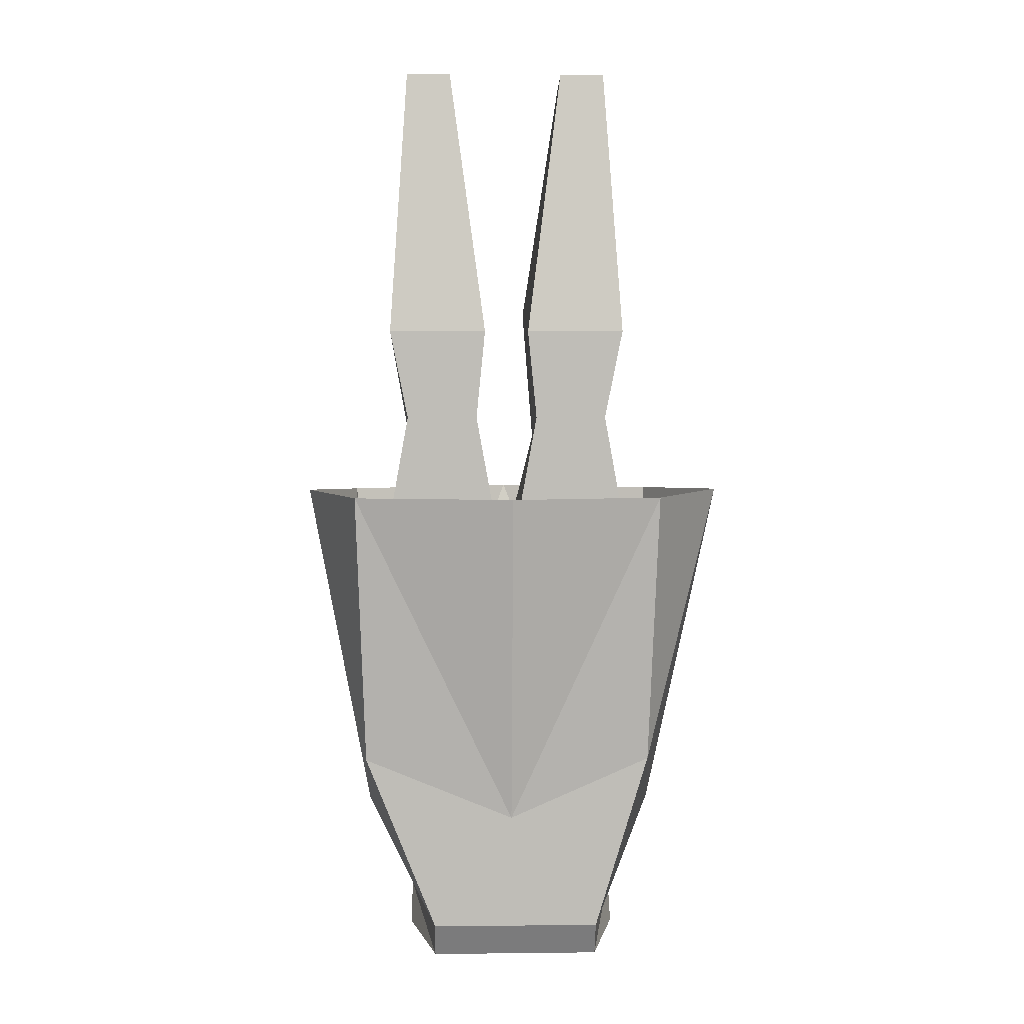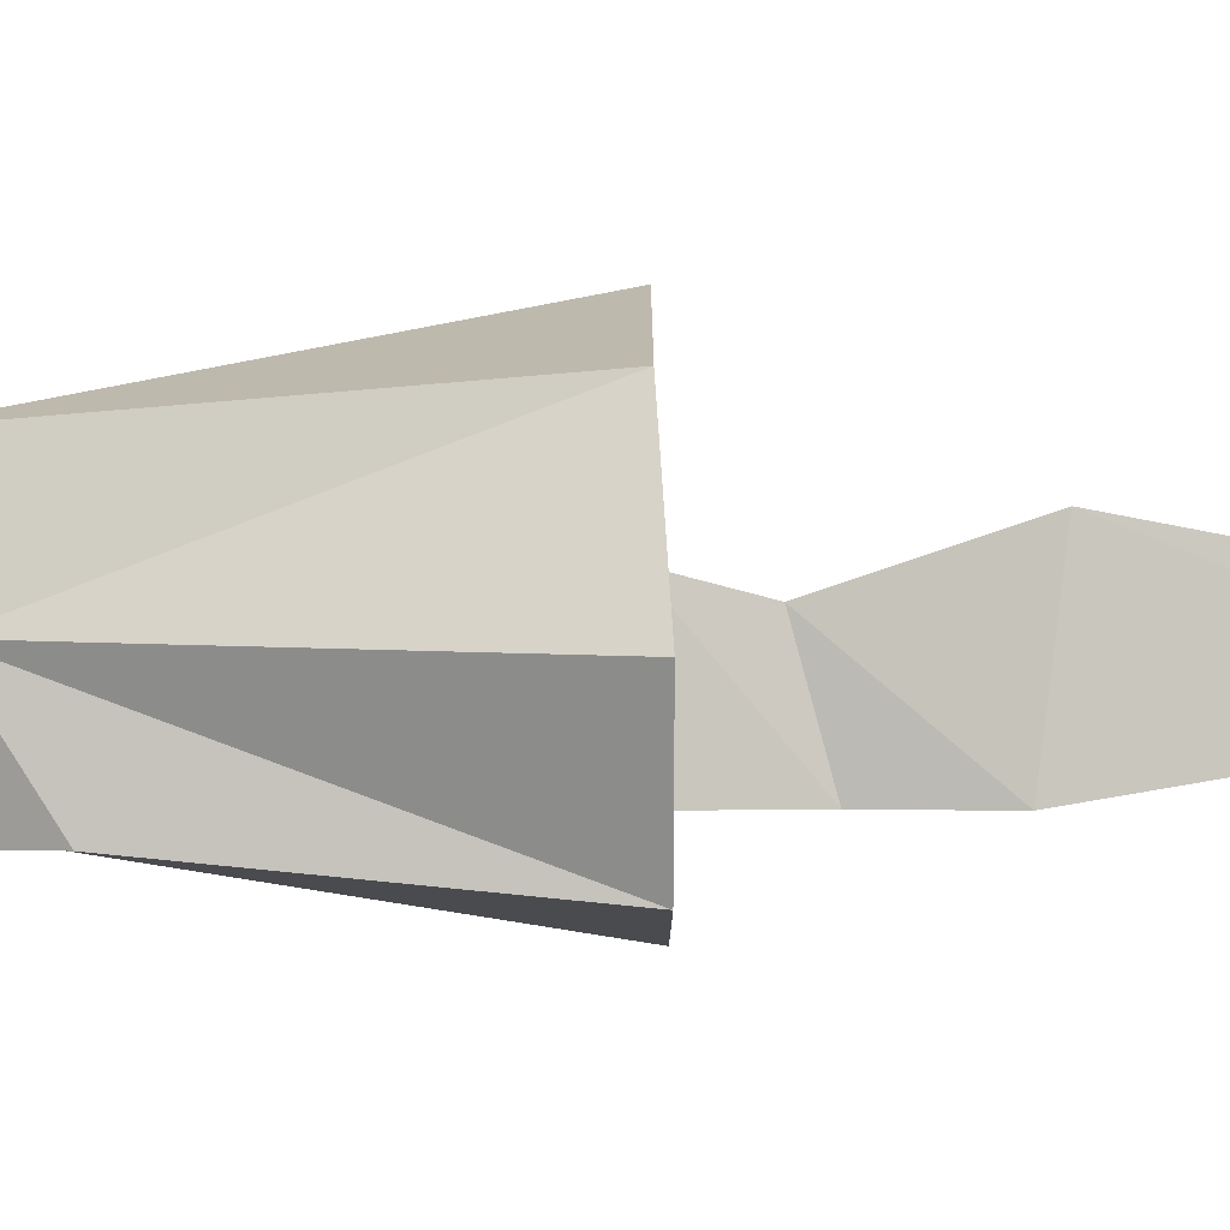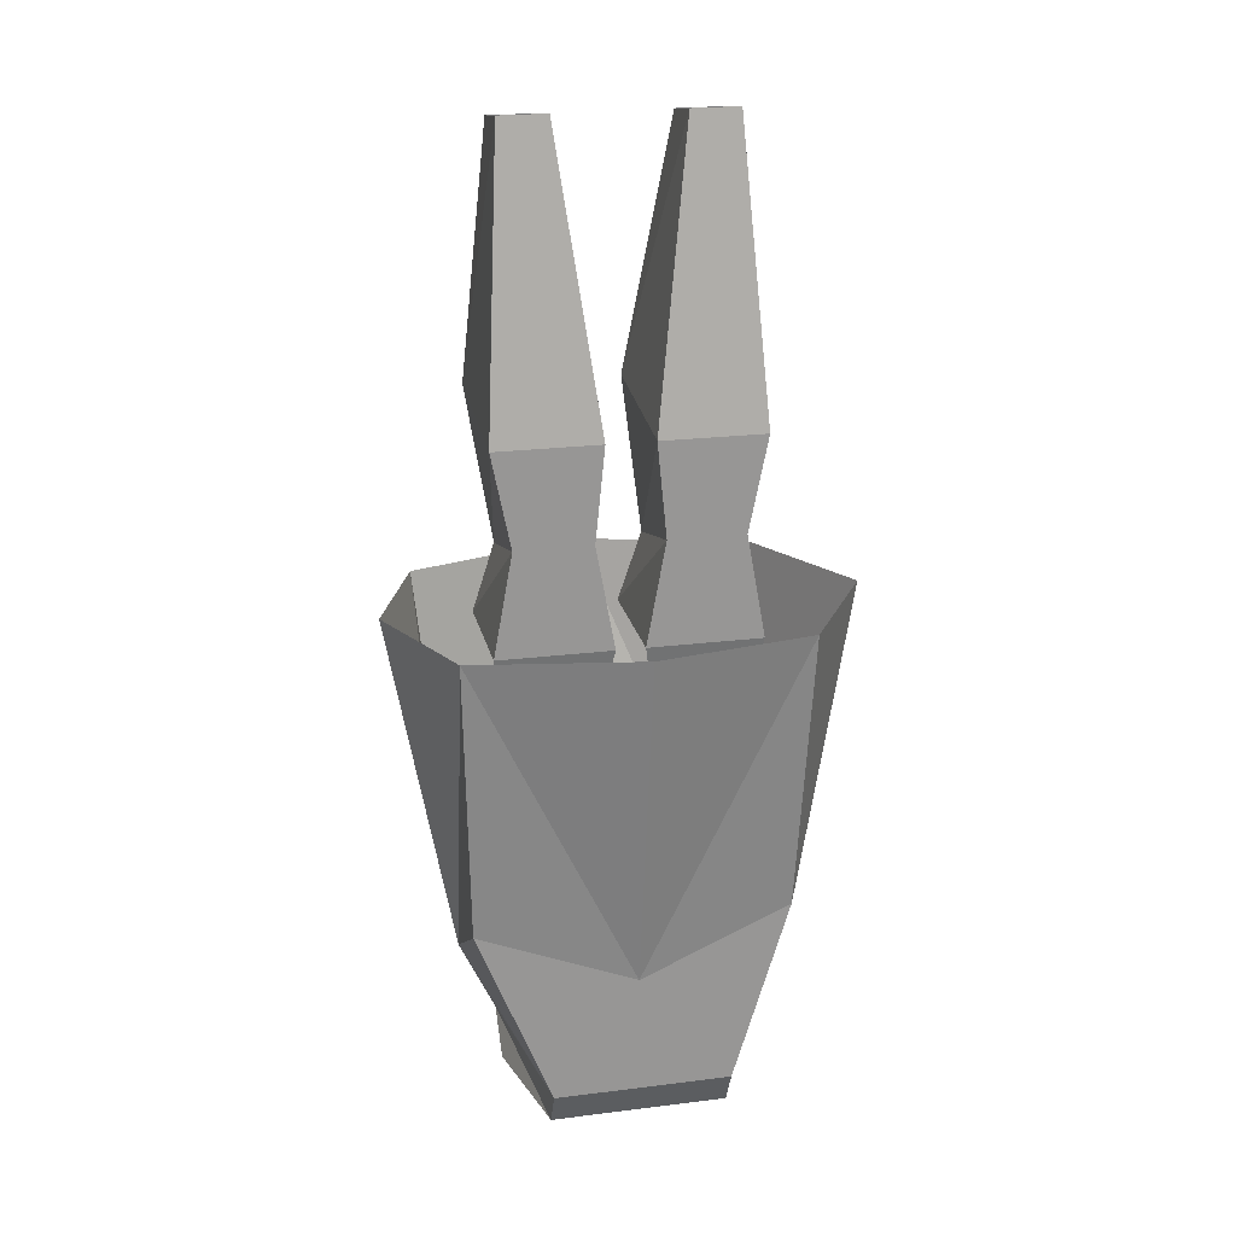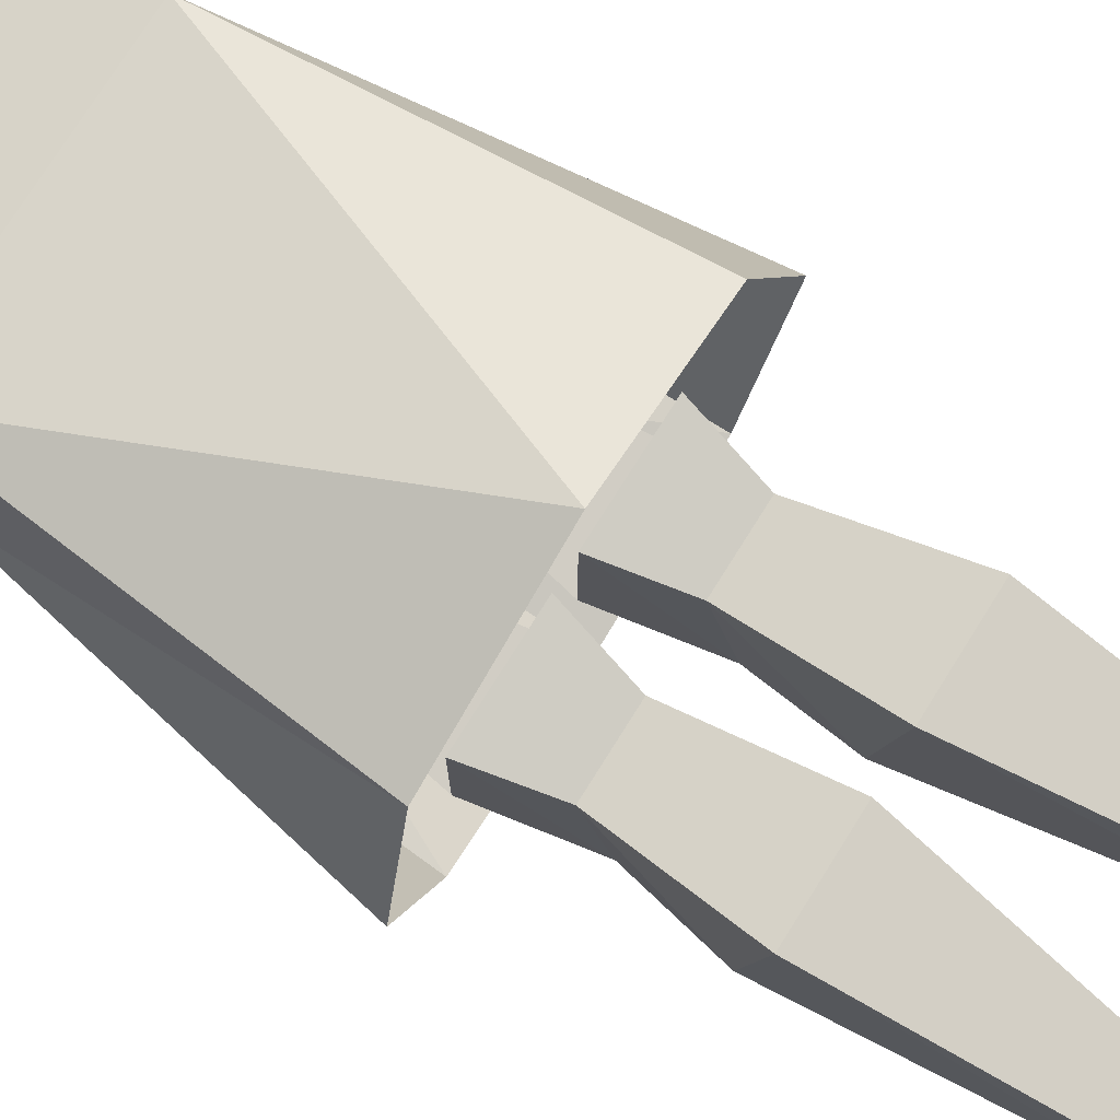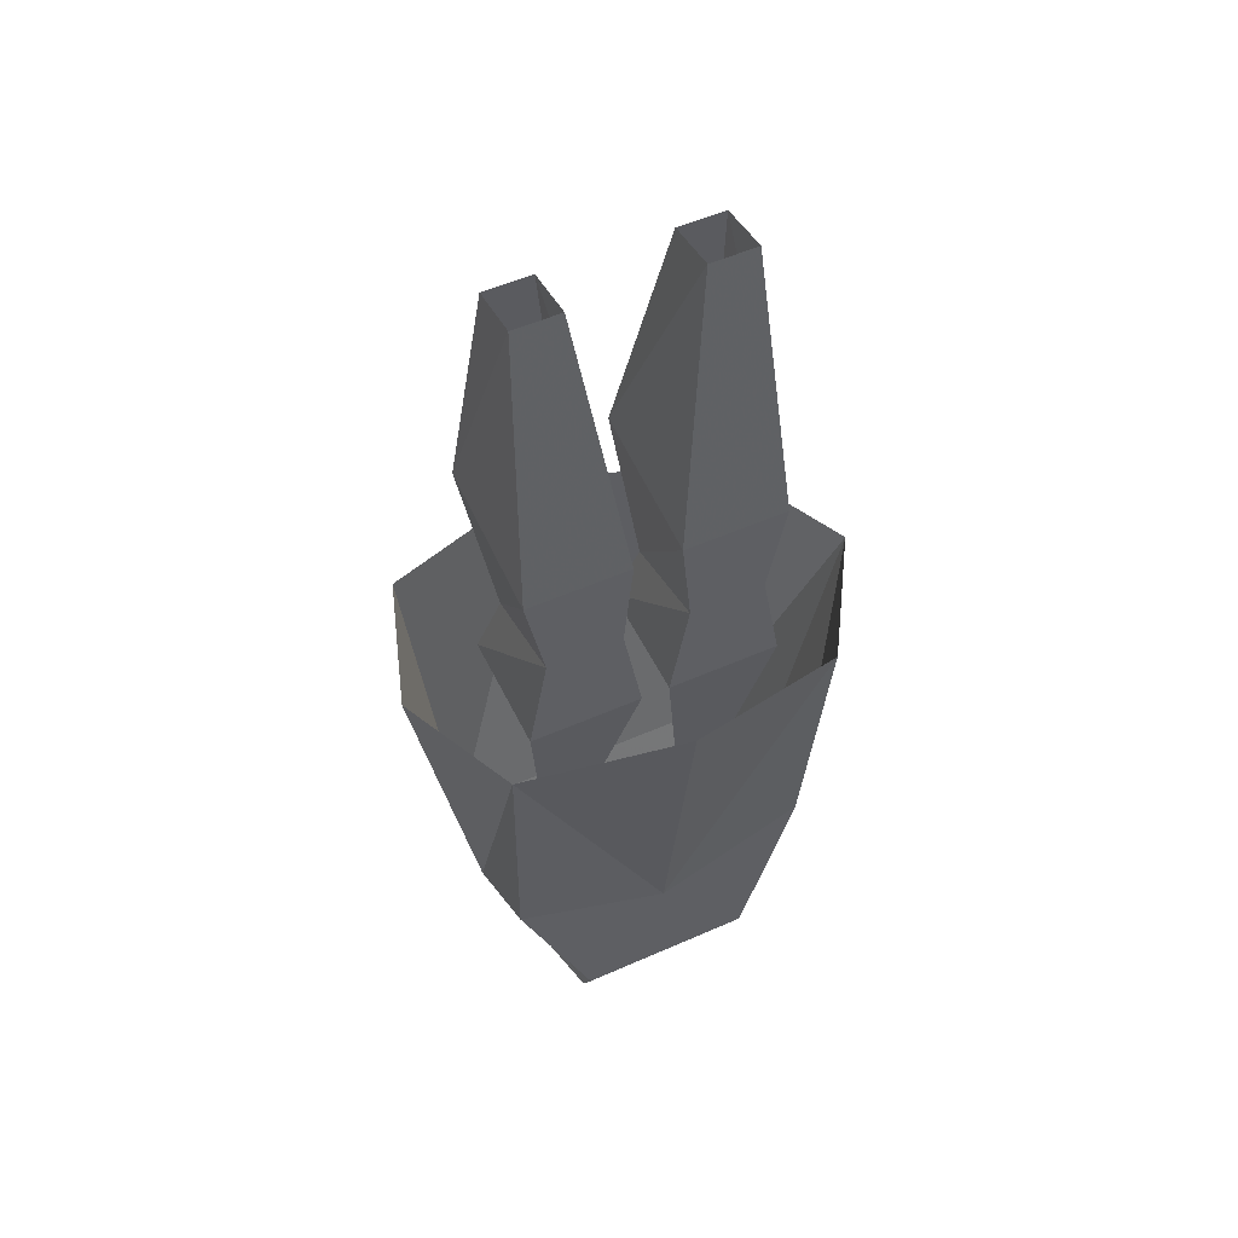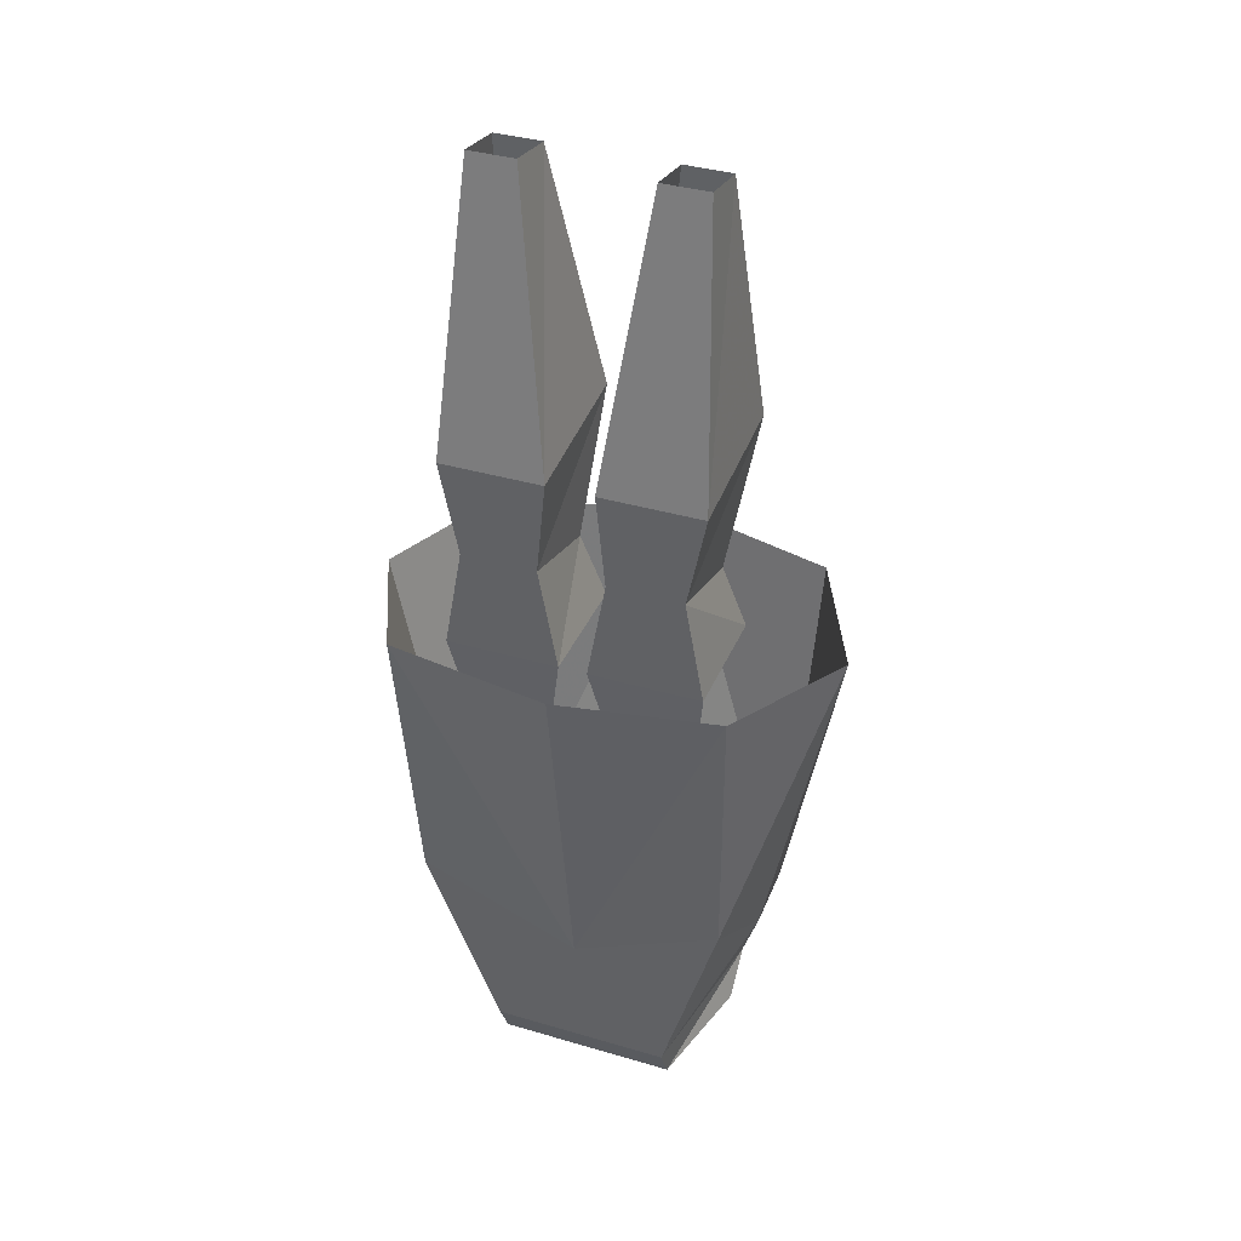
<metadata>
{"format":"obj","ext":"obj","renderer":"f3d","projection":"perspective","resolution":1024,"background":"white","views":[{"elev":5.1,"azim":178.0,"up":"+Y"},{"elev":-0.9,"azim":90.0,"up":"+Z"},{"elev":22.2,"azim":167.7,"up":"+Y"},{"elev":76.4,"azim":122.2,"up":"+Z"},{"elev":52.8,"azim":154.6,"up":"+Y"},{"elev":37.0,"azim":-159.1,"up":"+Y"}]}
</metadata>
<code>
v 0.07031 -0.9453 -0.0625
v 0.09375 -0.9141 0.07031
v 0.09375 -0.9453 0.03906
v -0.1016 -0.9453 0.03906
v -0.07812 -0.9453 -0.0625
v -0.07812 -0.9141 -0.07812
v 0.07031 -0.9141 -0.07812
v 0.1328 -0.8125 0.007812
v 0.1172 -0.8359 0.09375
v 0 -0.8359 0.09375
v -0.1016 -0.9141 0.07031
v -0.1328 -0.8125 0.007812
v -0.125 -0.7578 -0.07812
v 0 -0.8125 -0.07812
v 0.1328 -0.7578 -0.07812
v 0.1406 -0.5156 -0.1016
v 0.1875 -0.5156 0
v 0.1484 -0.5234 0.1172
v 0 -0.5234 0.1641
v -0.125 -0.8359 0.09375
v -0.1953 -0.5156 0
v -0.1328 -0.5156 -0.1016
v 0 -0.5156 -0.125
v -0.02344 -0.4453 -0.0625
v -0.007812 -0.5312 -0.0625
v -0.1016 -0.5312 -0.0625
v -0.08594 -0.4453 -0.0625
v -0.01562 -0.3672 -0.0625
v -0.02344 -0.4688 0.02344
v -0.007812 -0.5312 0.03906
v -0.1016 -0.5312 0.03906
v -0.08594 -0.4688 0.02344
v -0.1016 -0.3516 0.0625
v -0.1016 -0.3672 -0.0625
v -0.04688 -0.1328 -0.02344
v -0.01562 -0.3516 0.0625
v 0.01562 -0.5312 -0.0625
v 0.03125 -0.4453 -0.0625
v 0.1094 -0.5312 -0.0625
v 0.09375 -0.4453 -0.0625
v 0.1094 -0.5312 0.03906
v 0.09375 -0.4688 0.02344
v 0.03125 -0.4688 0.02344
v 0.01562 -0.5312 0.03906
v 0.02344 -0.3516 0.0625
v 0.02344 -0.3672 -0.0625
v 0.1094 -0.3672 -0.0625
v 0.1094 -0.3516 0.0625
v 0.07031 -0.8125 0
v -0.0625 -0.8125 0
v -0.05469 -0.8125 0
v 0.09375 -0.1406 0.02344
v 0.05469 -0.1406 0.02344
v 0.05469 -0.1328 -0.02344
v 0.09375 -0.1328 -0.02344
v -0.04688 -0.1406 0.02344
v -0.08594 -0.1406 0.02344
v -0.08594 -0.1328 -0.02344
v -0.1406 -0.5234 0.125
v 0.07812 -0.8125 0
v 0.0625 -0.8125 0
v -0.04688 -0.8125 0
f 1 2 3
f 1 3 4
f 1 4 5
f 1 5 6
f 1 6 7
f 1 7 2
f 2 11 3
f 3 11 4
f 4 11 5
f 5 11 6
f 2 7 8
f 2 8 9
f 2 9 10
f 2 10 11
f 6 11 12
f 6 12 13
f 6 13 14
f 6 14 7
f 7 14 15
f 7 15 8
f 8 15 16
f 8 16 17
f 8 17 18
f 8 18 9
f 9 18 19
f 9 19 10
f 10 19 20
f 10 20 11
f 11 20 12
f 12 20 21
f 12 21 13
f 13 21 22
f 13 22 14
f 14 22 23
f 14 23 16
f 14 16 15
f 20 59 21
f 59 20 19
f 60 61 15
f 61 60 9
f 13 62 50
f 50 62 20
f 24 25 26
f 24 26 27
f 24 27 28
f 24 28 29
f 24 29 30
f 24 30 25
f 26 31 27
f 27 31 32
f 27 32 33
f 27 33 34
f 27 34 28
f 28 34 35
f 28 35 36
f 28 36 29
f 29 36 33
f 29 33 32
f 29 32 30
f 30 32 31
f 37 38 39
f 39 38 40
f 39 40 41
f 41 40 42
f 41 42 43
f 41 43 44
f 44 43 37
f 37 43 38
f 38 43 45
f 38 45 46
f 38 46 47
f 38 47 40
f 40 47 42
f 42 47 48
f 42 48 45
f 42 45 43
f 48 52 53
f 48 53 45
f 45 53 46
f 46 53 54
f 46 54 55
f 46 55 47
f 47 55 48
f 48 55 52
f 36 56 57
f 36 57 33
f 33 57 34
f 34 57 58
f 34 58 35
f 35 56 36
f 49 39 37
f 50 51 25
f 50 25 26

</code>
